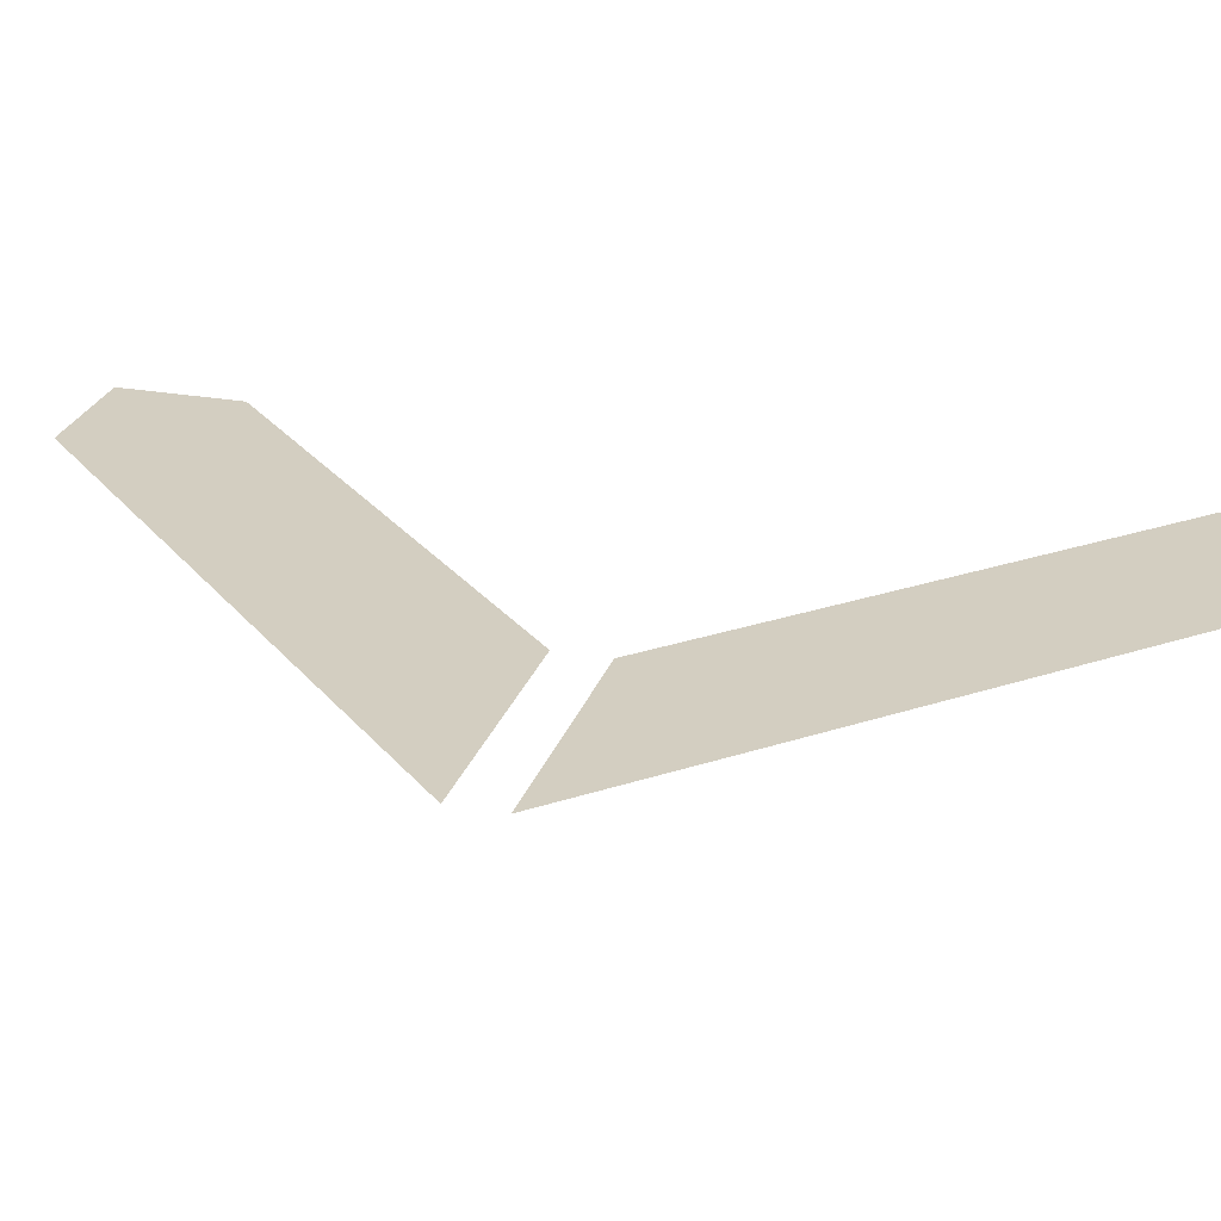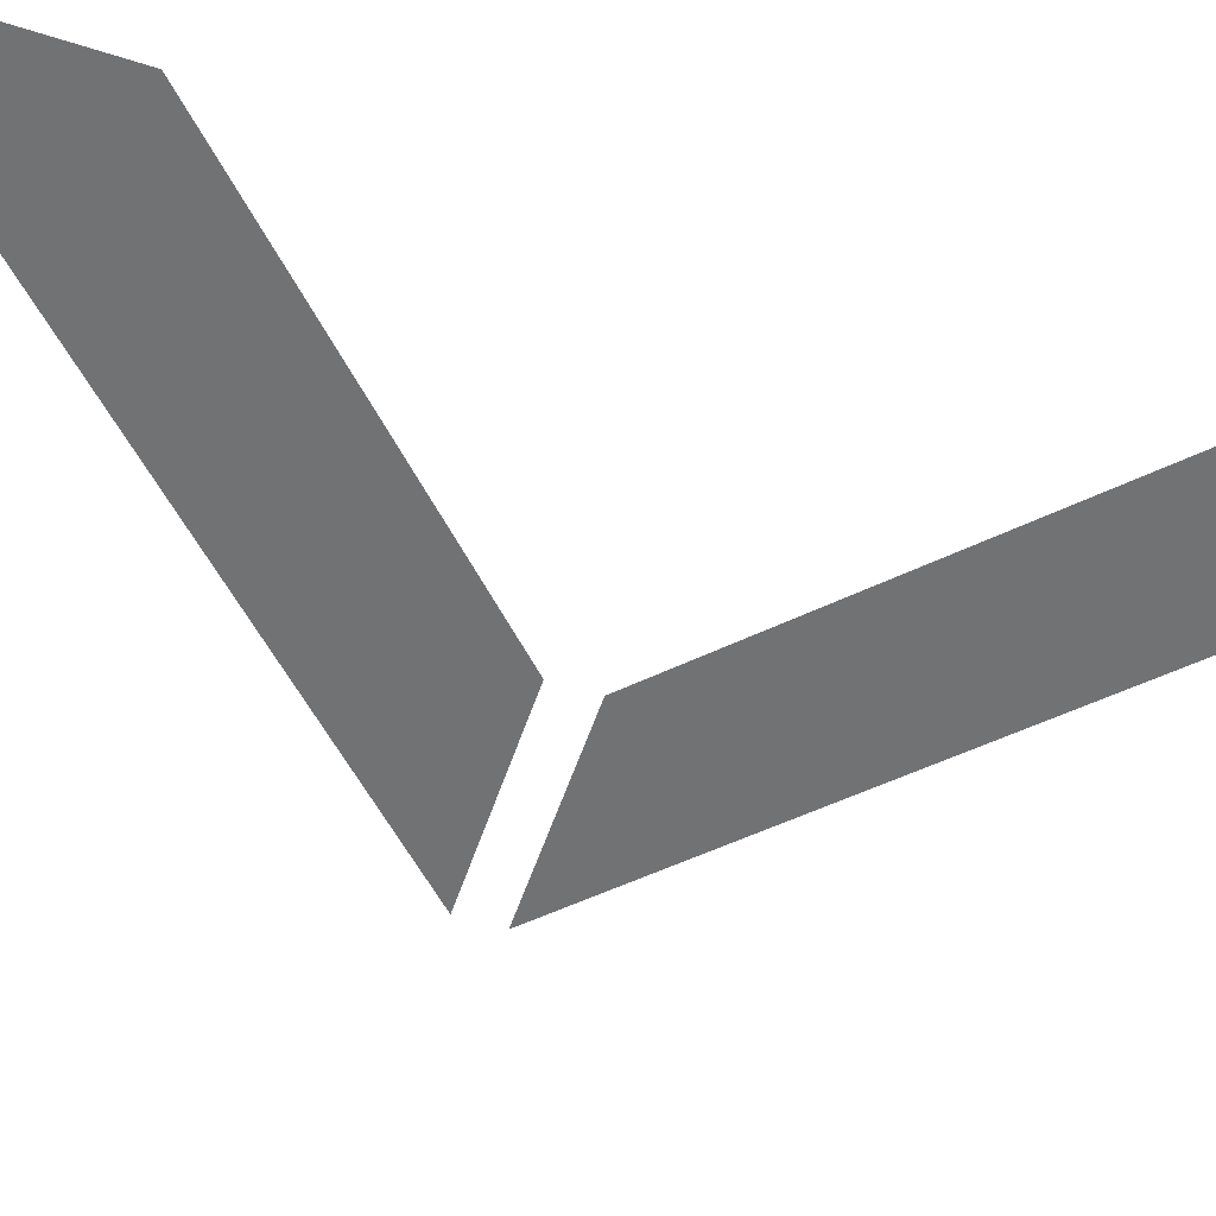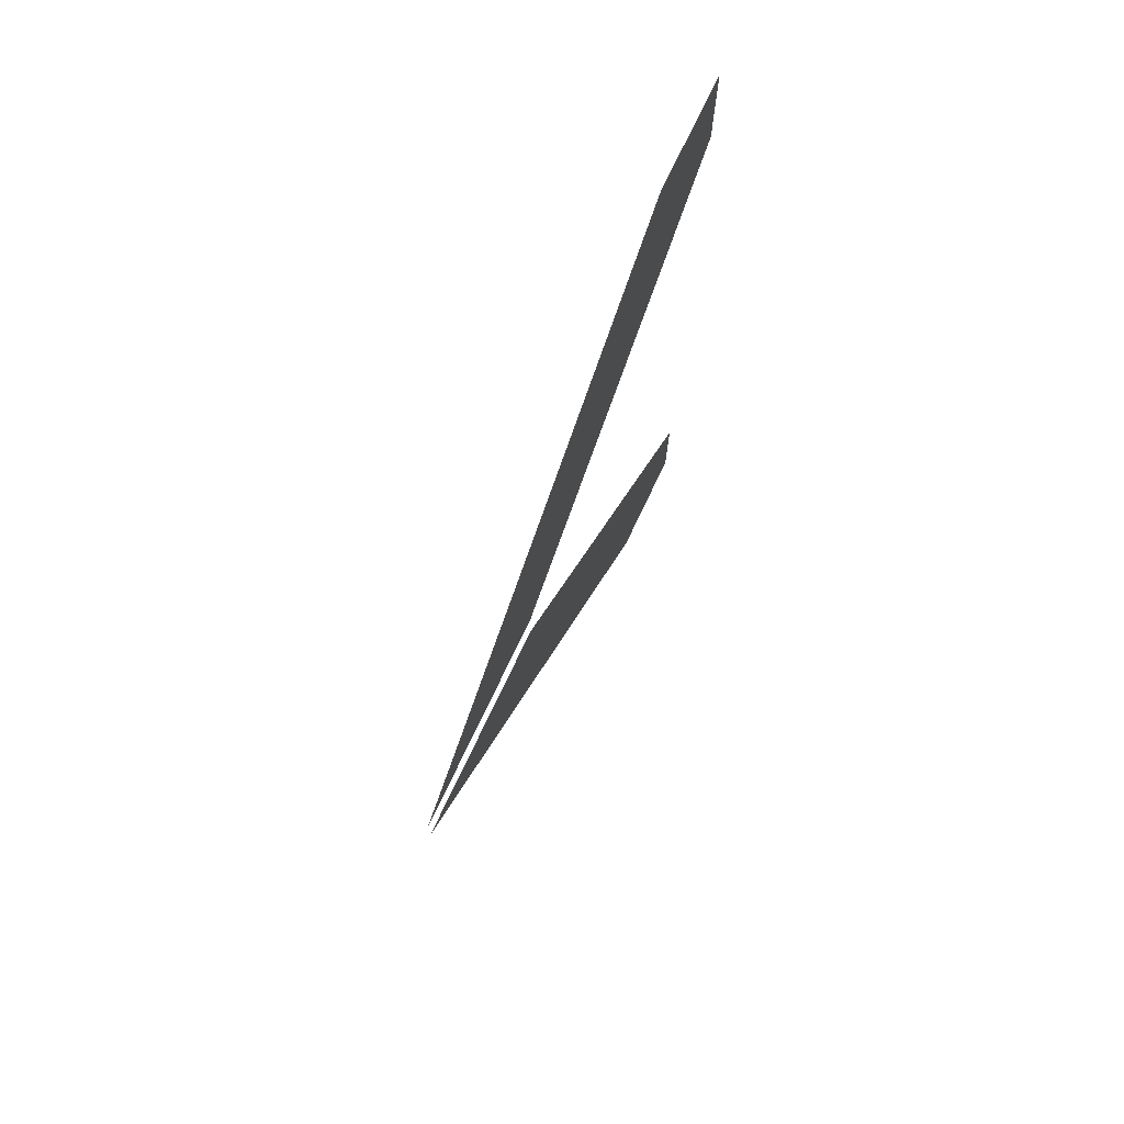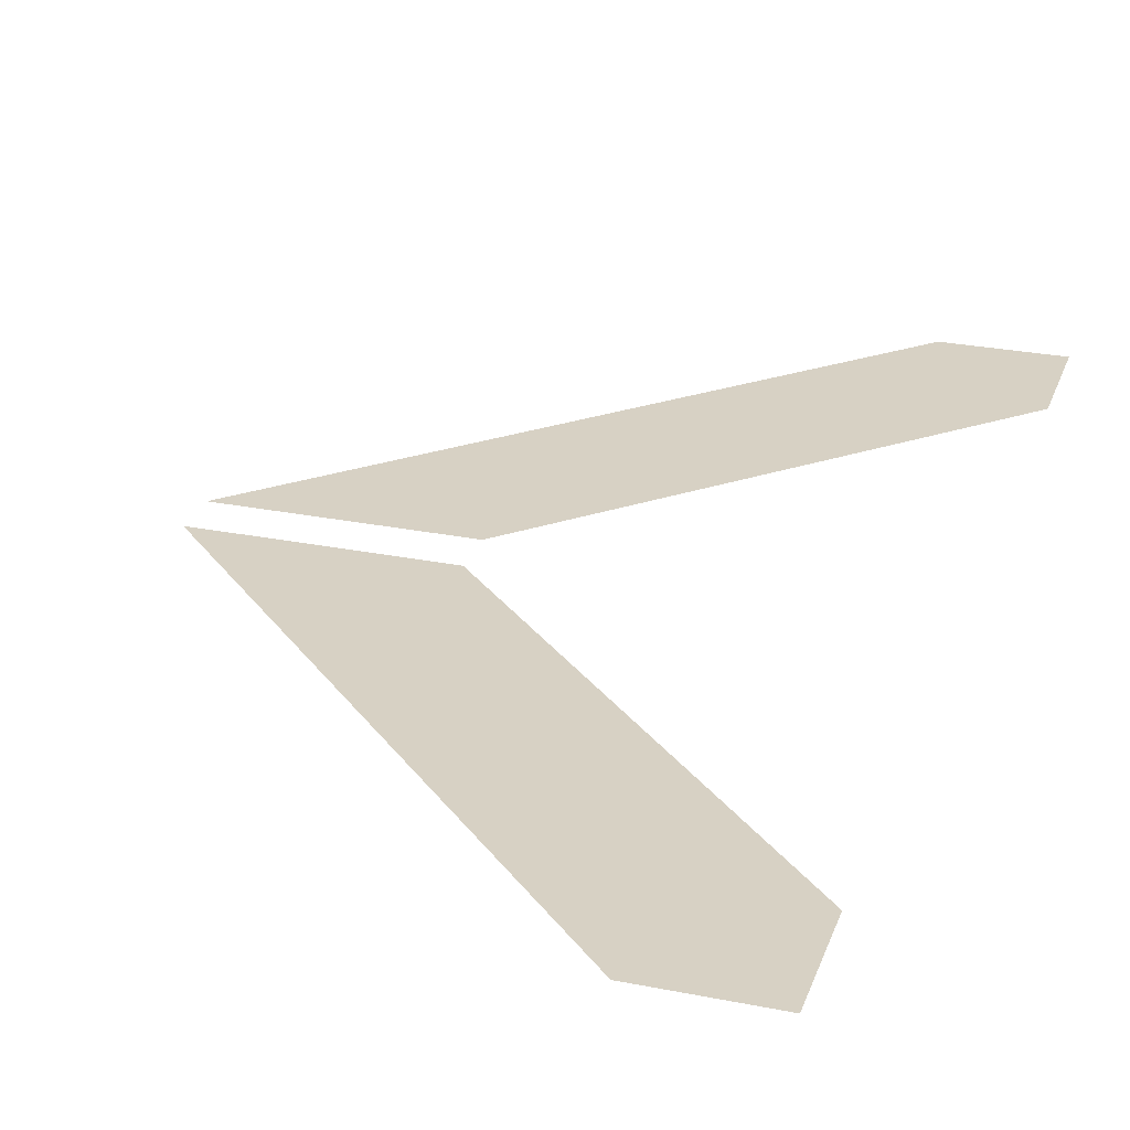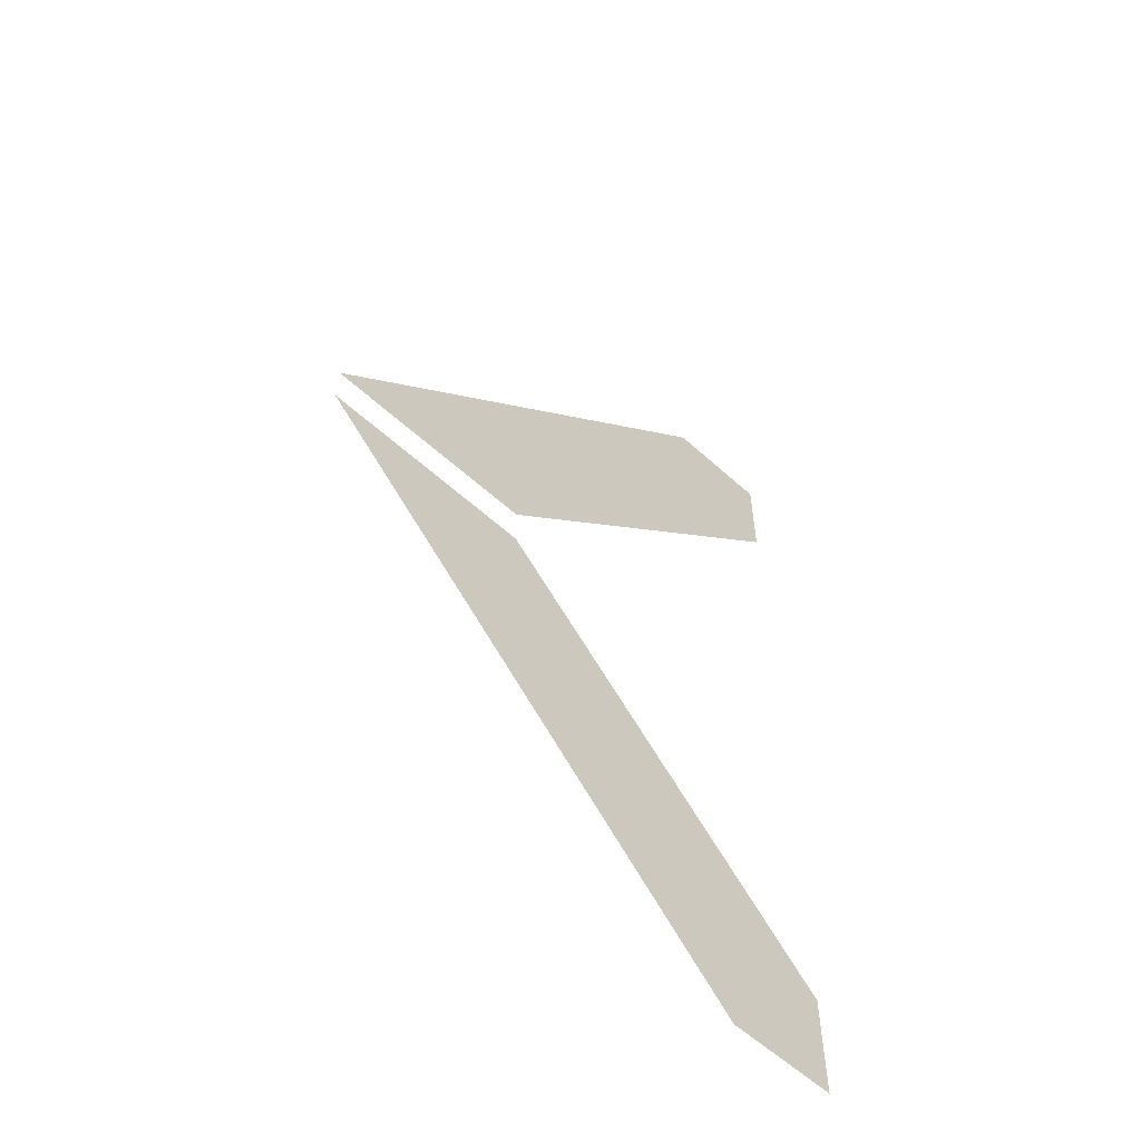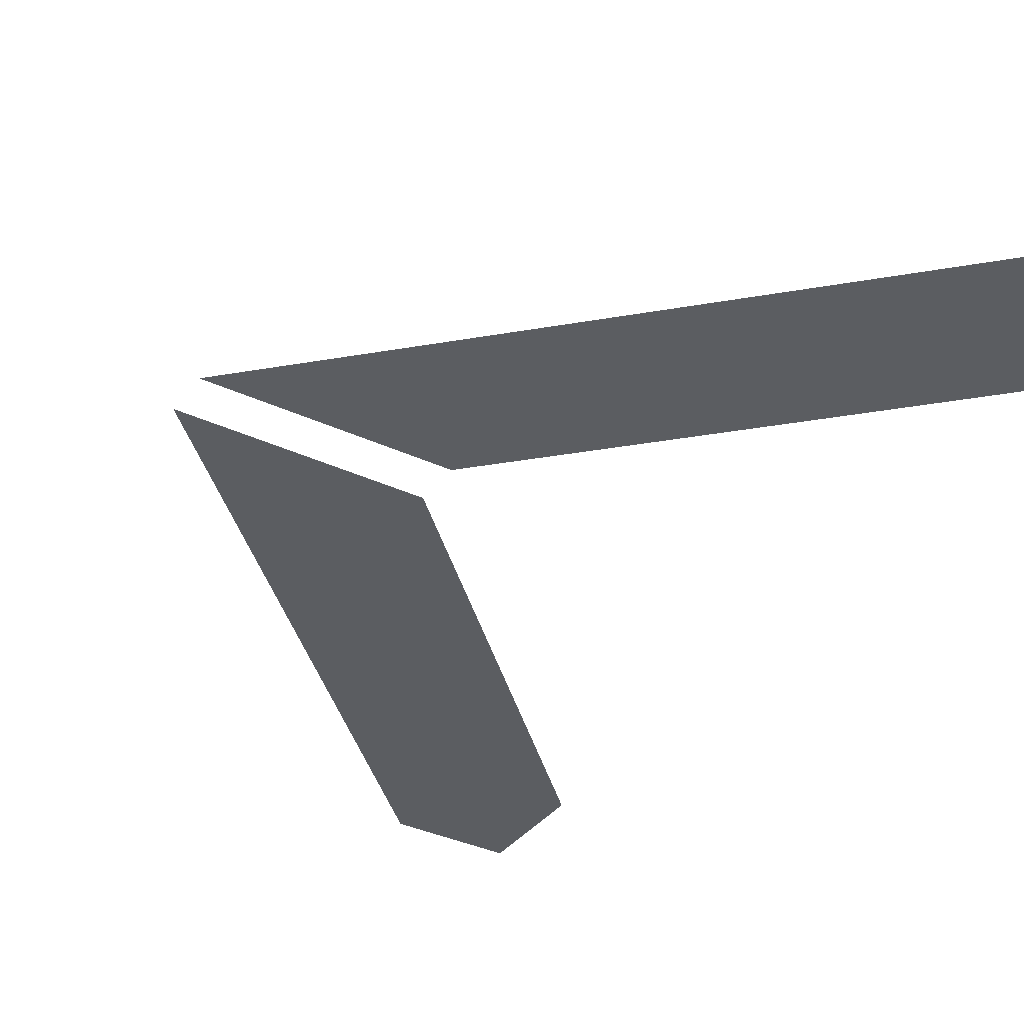
<metadata>
{"format":"obj","ext":"obj","renderer":"f3d","projection":"perspective","resolution":1024,"background":"white","views":[{"elev":25.0,"azim":-73.8,"up":"+Y"},{"elev":-55.5,"azim":71.6,"up":"+Y"},{"elev":74.3,"azim":-64.6,"up":"+Z"},{"elev":27.1,"azim":17.2,"up":"+Y"},{"elev":-58.2,"azim":-43.2,"up":"+Z"},{"elev":-35.5,"azim":-31.8,"up":"+Y"}]}
</metadata>
<code>
o Text
v 0.31 0 -0.2907
v 0.2613 0 -0.2907
v 0.0552 0 -0.4959
v 0.1518 0 -0.4959
v 0.31 0 -0.3385
v 0.31 0 -0.6725
v 0.1518 0 -0.5152
v 0.0552 0 -0.5152
v 0.2613 0 -0.7213
v 0.31 0 -0.7213
f 8 10 9
f 8 6 10
f 8 7 6
f 2 4 3
f 2 5 4
f 2 1 5

</code>
